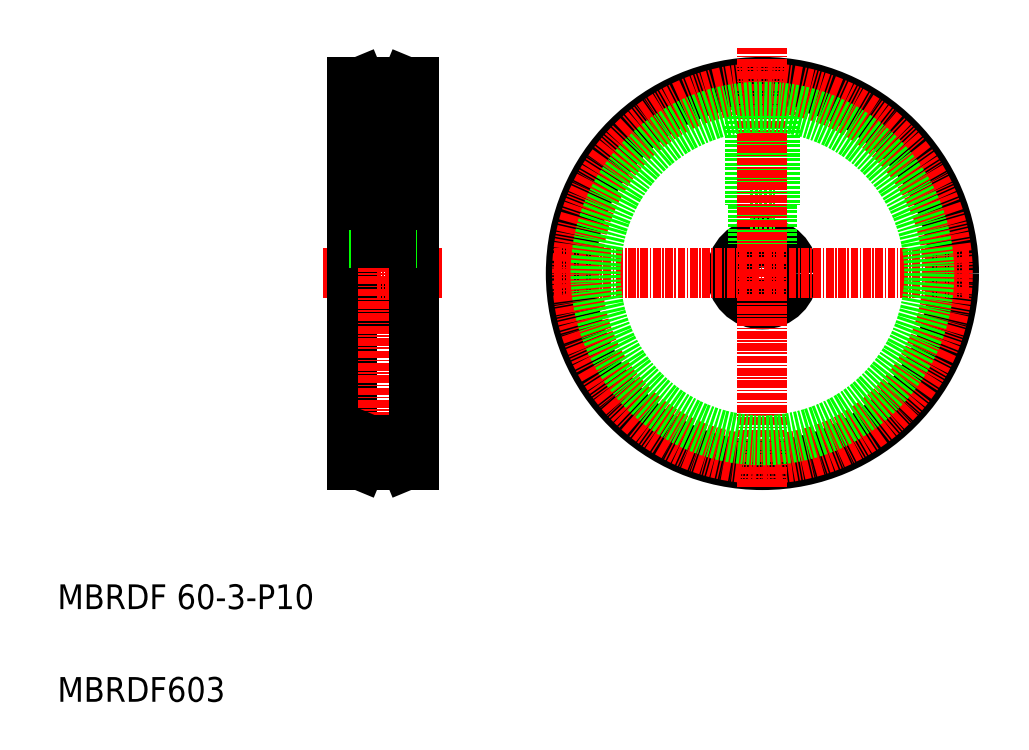
<metadata>
{"format":"dxf","ext":"dxf","renderer":"ezdxf+matplotlib","layout":"modelspace","background":"white","min_lineweight":24,"dpi":150}
</metadata>
<code>
0
SECTION
2
ENTITIES
0
LINE
8
0
10
80.57
20
393.4
30
0
11
90.57
21
393.4
31
0
0
LINE
8
0
10
80.57
20
383.4
30
0
11
90.57
21
383.4
31
0
0
LINE
8
CENTER
10
75.89
20
388.4
30
0
11
95.25
21
388.4
31
0
0
LINE
8
0
10
80.57
20
419.4
30
0
11
80.57
21
357.4
31
0
0
LINE
8
CENTER
10
85.57
20
422
30
0
11
85.57
21
354.9
31
0
0
TEXT
8
0
10
32.86
20
319.1
30
0
40
4
1
MBRDF603
0
TEXT
8
0
10
32.86
20
334.1
30
0
40
4
1
MBRDF 60-3-P10
0
LINE
8
0
10
90.57
20
419.4
30
0
11
90.57
21
357.4
31
0
0
LINE
8
0
10
84.07
20
399.4
30
0
11
84.07
21
393.4
31
0
0
LINE
8
0
10
84.37
20
399.4
30
0
11
84.37
21
393.4
31
0
0
LINE
8
CENTER
10
82.27
20
418.4
30
0
11
88.87
21
418.4
31
0
0
CIRCLE
8
0
10
146.9
20
388.4
30
0
40
5
0
CIRCLE
8
0
10
146.9
20
388.4
30
0
40
31
0
LINE
8
CENTER
10
113.2
20
388.4
30
0
11
180.4
21
388.4
31
0
0
LINE
8
0
10
87.07
20
399.4
30
0
11
87.07
21
393.4
31
0
0
LINE
8
0
10
86.77
20
399.4
30
0
11
86.77
21
393.4
31
0
0
LINE
8
0
10
148.4
20
399.4
30
0
11
148.4
21
393.2
31
0
0
LINE
8
0
10
145.4
20
399.4
30
0
11
145.4
21
393.2
31
0
0
LINE
8
0
10
148.1
20
399.4
30
0
11
148.1
21
393.3
31
0
0
LINE
8
0
10
145.7
20
399.4
30
0
11
145.7
21
393.3
31
0
0
LINE
8
0
10
83.57
20
399.4
30
0
11
87.57
21
399.4
31
0
0
LINE
8
0
10
87.57
20
415.4
30
0
11
87.57
21
399.4
31
0
0
LINE
8
0
10
83.57
20
415.4
30
0
11
83.57
21
399.4
31
0
0
LINE
8
0
10
148.9
20
415.4
30
0
11
148.9
21
399.4
31
0
0
LINE
8
0
10
144.9
20
415.4
30
0
11
144.9
21
399.4
31
0
0
LINE
8
0
10
144.9
20
399.4
30
0
11
148.9
21
399.4
31
0
0
LINE
8
CENTER
10
146.9
20
353.9
30
0
11
146.9
21
425
31
0
0
CIRCLE
8
CENTER
10
146.9
20
388.4
30
0
40
30
0
LINE
8
0
10
80.57
20
419.4
30
0
11
81.86
21
419.4
31
0
0
LINE
8
0
10
89.28
20
419.4
30
0
11
90.57
21
419.4
31
0
0
LINE
8
0
10
81.86
20
419.4
30
0
11
83.51
21
415.4
31
0
0
LINE
8
0
10
89.28
20
419.4
30
0
11
87.63
21
415.4
31
0
0
LINE
8
0
10
83.51
20
415.4
30
0
11
87.63
21
415.4
31
0
0
CIRCLE
8
0
10
146.9
20
388.4
30
0
40
27
0
LINE
8
CENTER
10
82.27
20
358.4
30
0
11
88.87
21
358.4
31
0
0
LINE
8
0
10
80.57
20
357.4
30
0
11
81.86
21
357.4
31
0
0
LINE
8
0
10
89.28
20
357.4
30
0
11
90.57
21
357.4
31
0
0
LINE
8
0
10
81.86
20
357.4
30
0
11
83.51
21
361.4
31
0
0
LINE
8
0
10
89.28
20
357.4
30
0
11
87.63
21
361.4
31
0
0
LINE
8
0
10
83.51
20
361.4
30
0
11
87.63
21
361.4
31
0
0
ENDSEC
0
EOF

</code>
